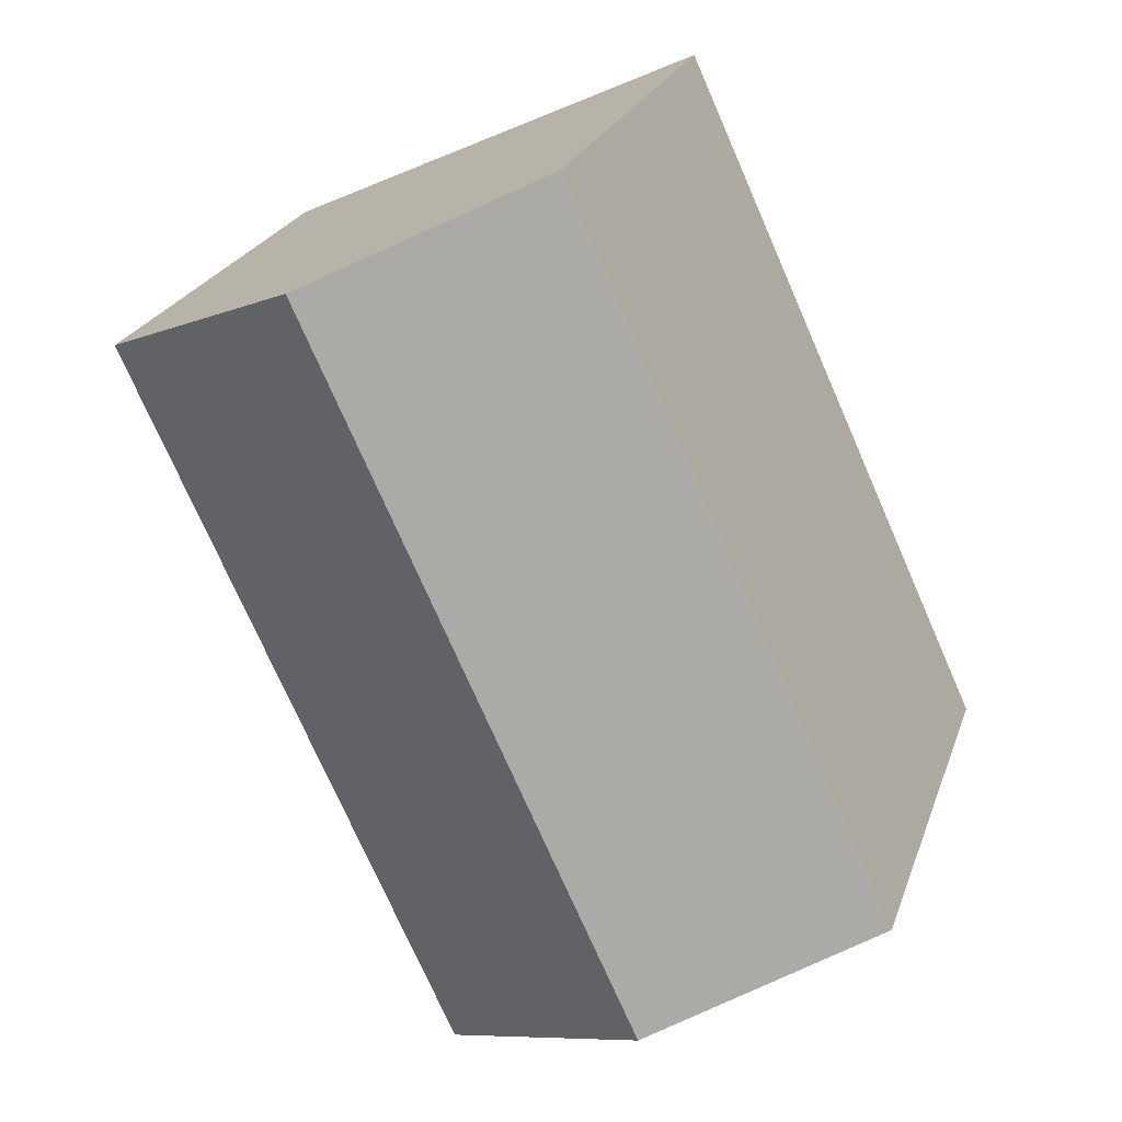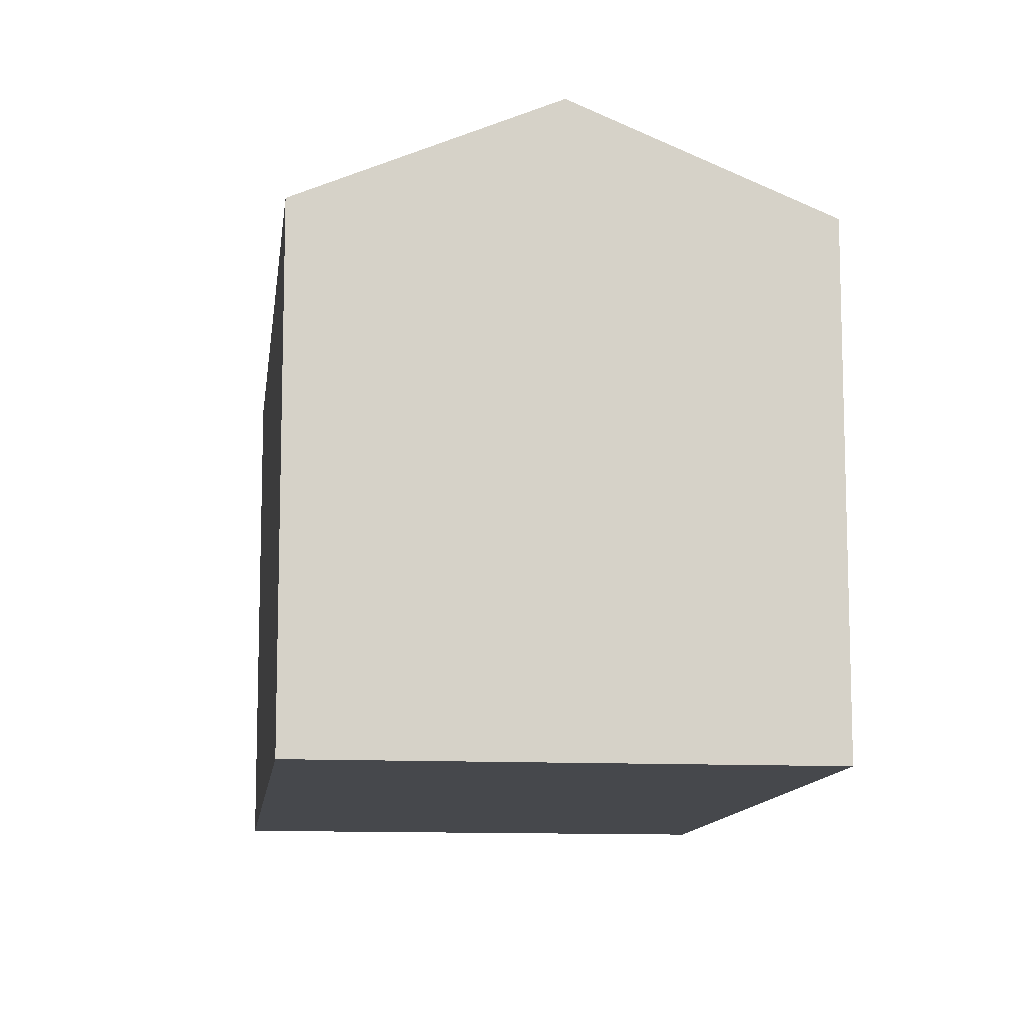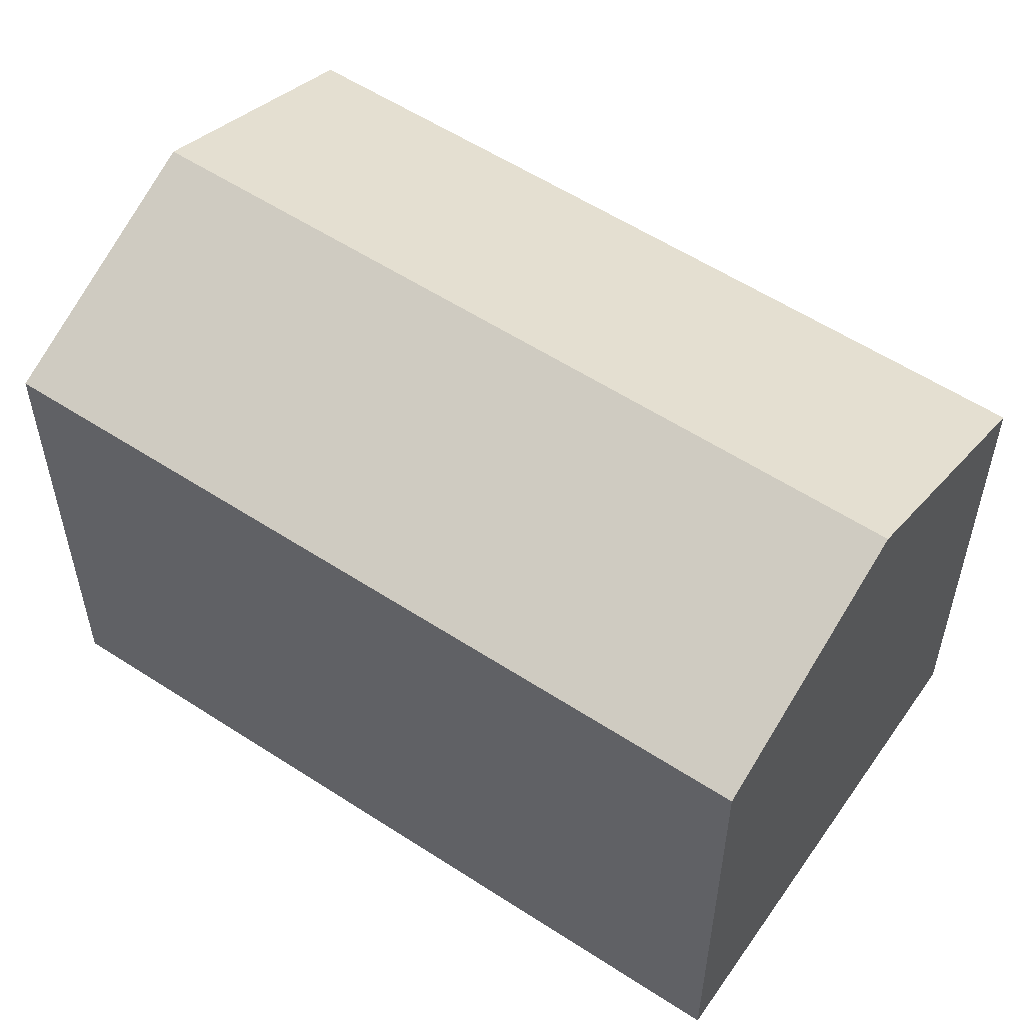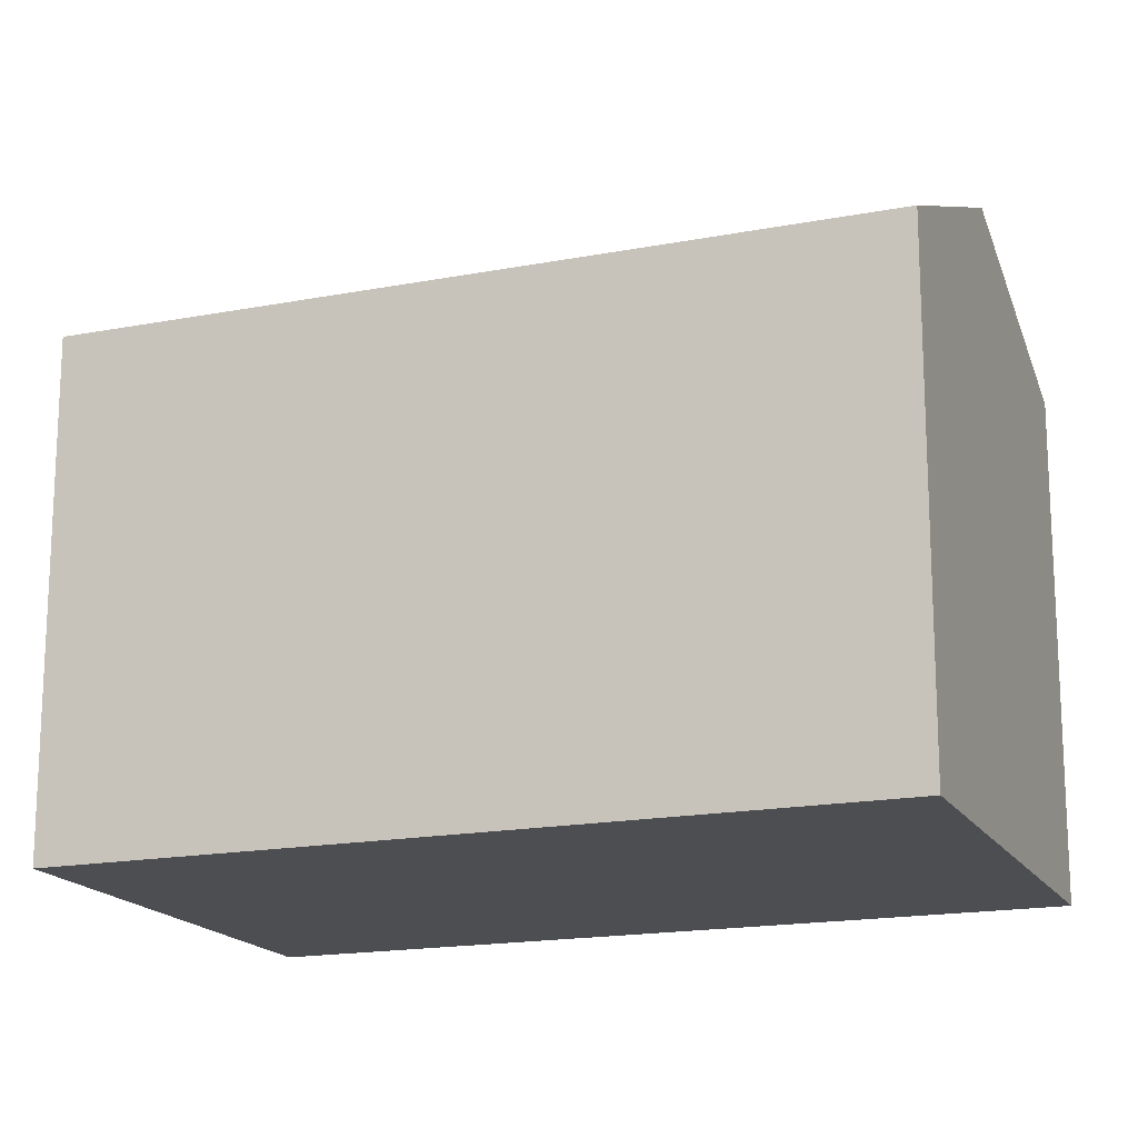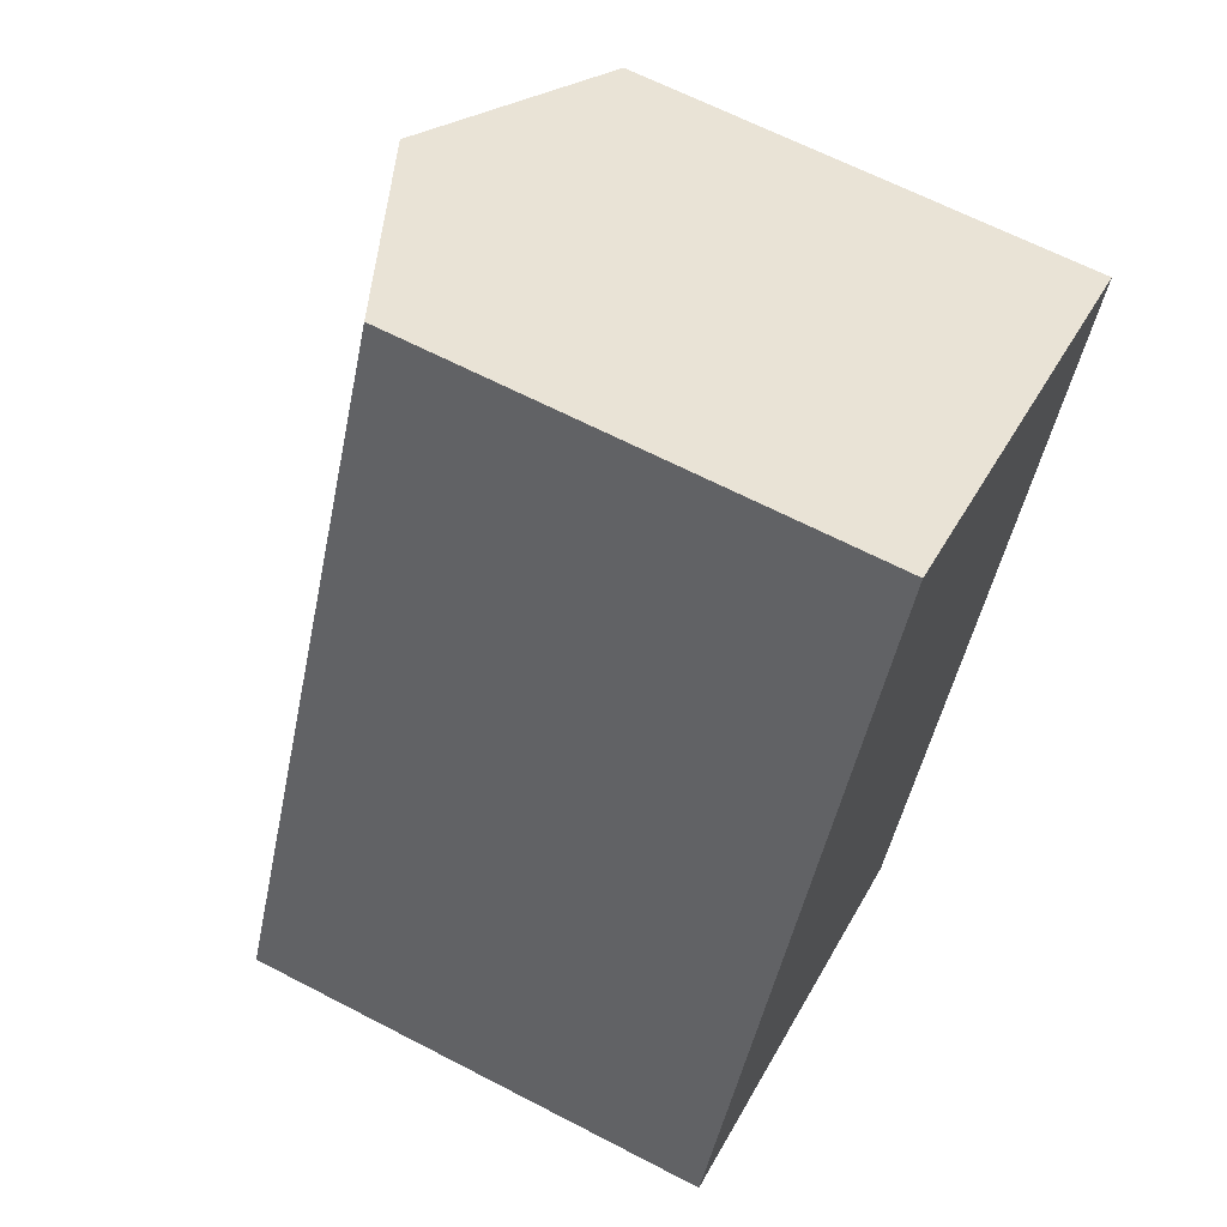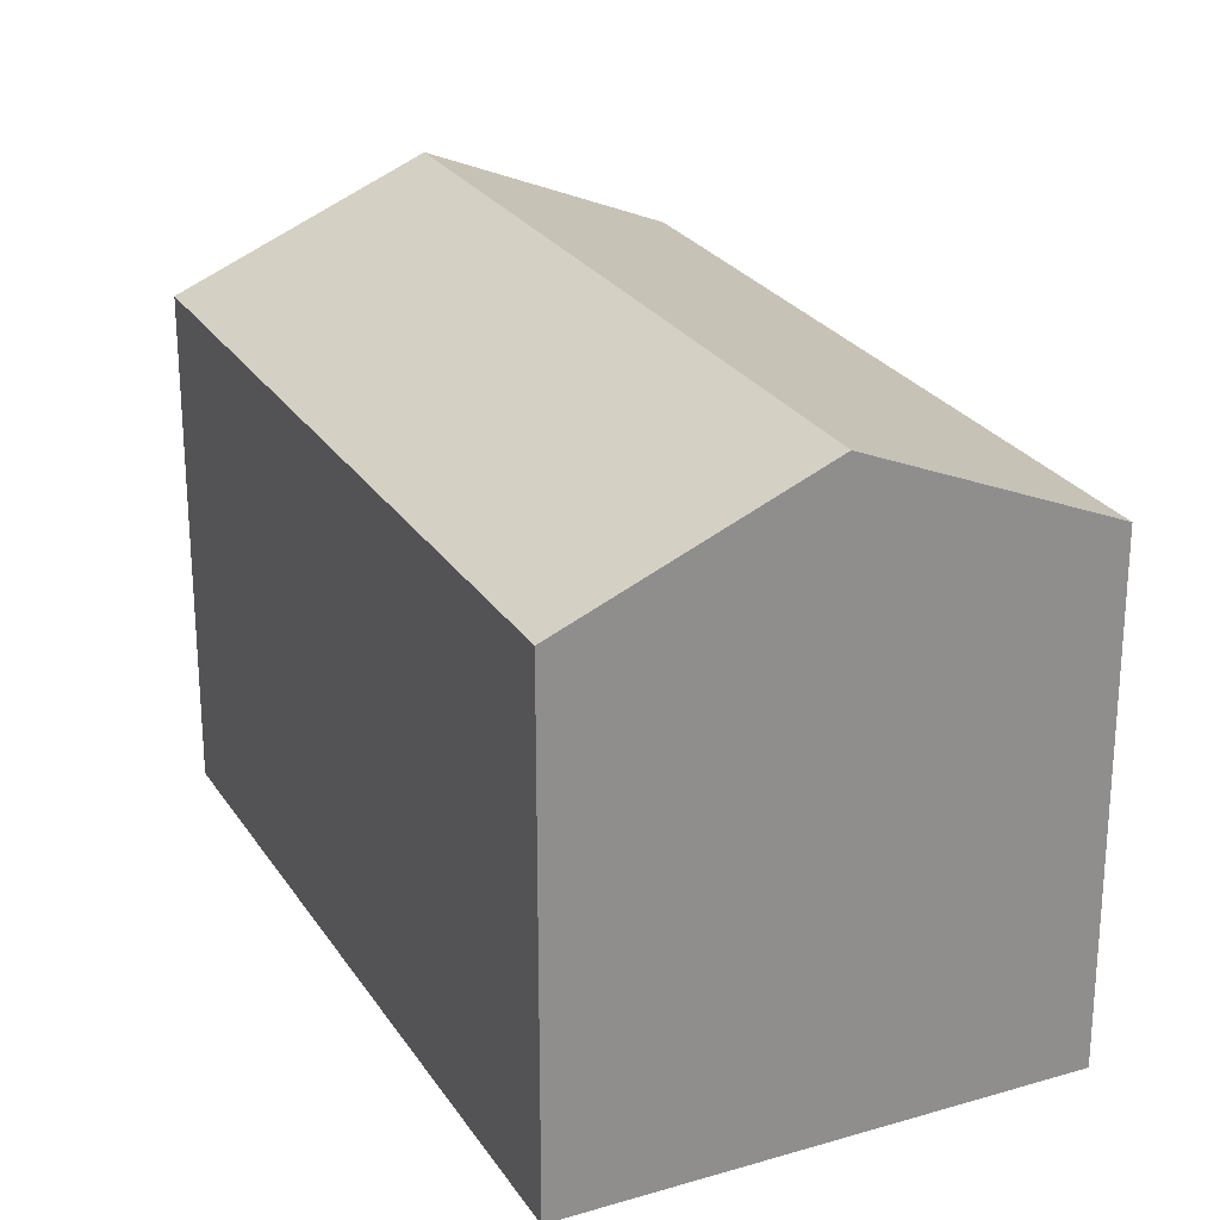
<metadata>
{"format":"obj","ext":"obj","renderer":"f3d","projection":"perspective","resolution":1024,"background":"white","views":[{"elev":23.6,"azim":-163.3,"up":"+Z"},{"elev":-11.4,"azim":-162.1,"up":"+Y"},{"elev":56.5,"azim":-31.0,"up":"+Y"},{"elev":-17.2,"azim":-44.2,"up":"+Y"},{"elev":64.9,"azim":-62.4,"up":"+Z"},{"elev":25.4,"azim":-0.7,"up":"+Y"}]}
</metadata>
<code>
v  0 13.85 8.481e-16
v  15.75 16.74 17.52
v  6.333 16.74 -2.931
v  9.414 13.85 20.44
v  12.67 13.85 -5.861
v  21.4 14.16 14.92
v  22.09 13.85 14.61
v  0 0 0
v  9.414 -1.252e-15 20.44
v  21.4 -9.137e-16 14.92
v  22.09 -8.943e-16 14.61
v  15.75 -1.073e-15 17.52
v  12.67 3.589e-16 -5.861
v  6.333 1.795e-16 -2.931
g defaultobject
f 1 2 3
f 2 1 4
f 5 6 7
f 6 5 2
f 2 5 3
f 8 4 1
f 4 8 9
f 9 2 4
f 2 9 6
f 6 9 7
f 7 9 10
f 7 10 11
f 10 9 12
f 11 5 7
f 5 11 13
f 3 8 1
f 8 3 5
f 8 5 14
f 14 5 13
f 10 13 11
f 13 10 14
f 14 10 12
f 14 12 9
f 14 9 8

</code>
